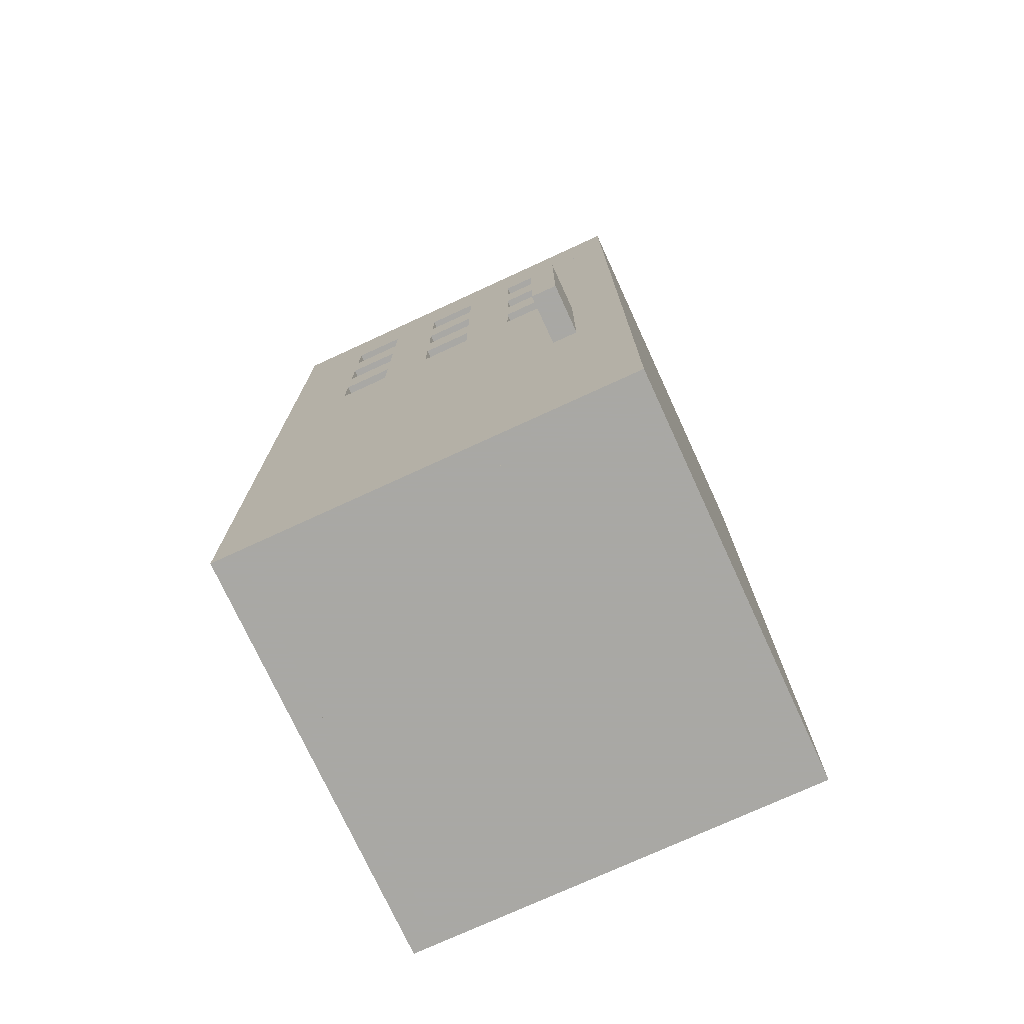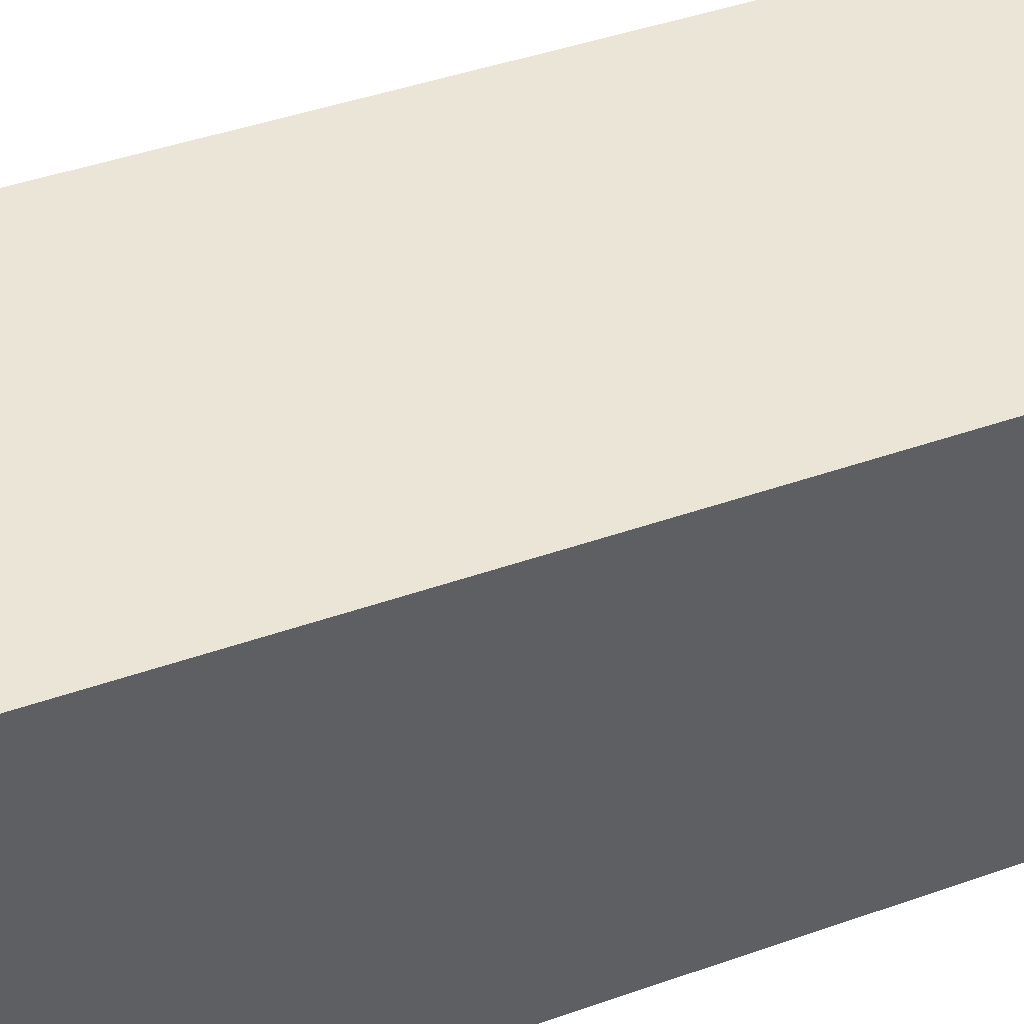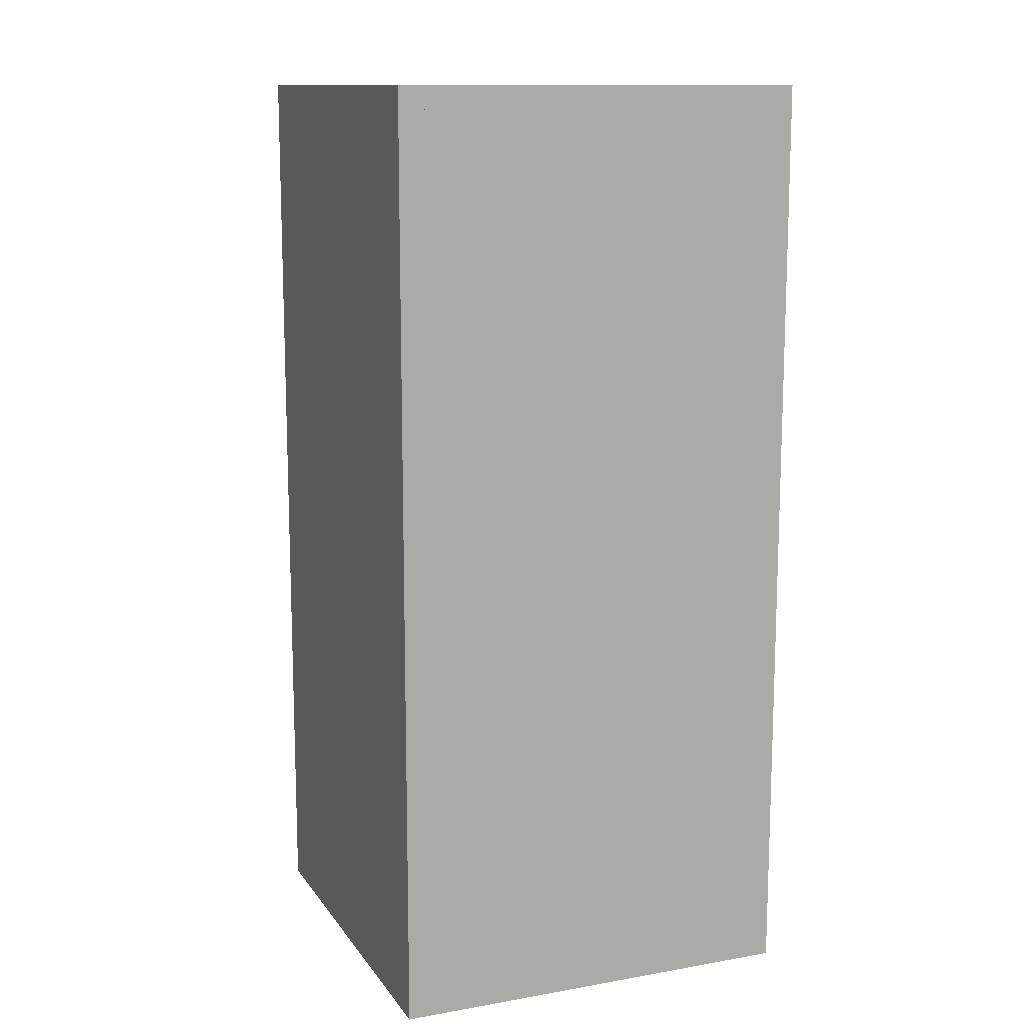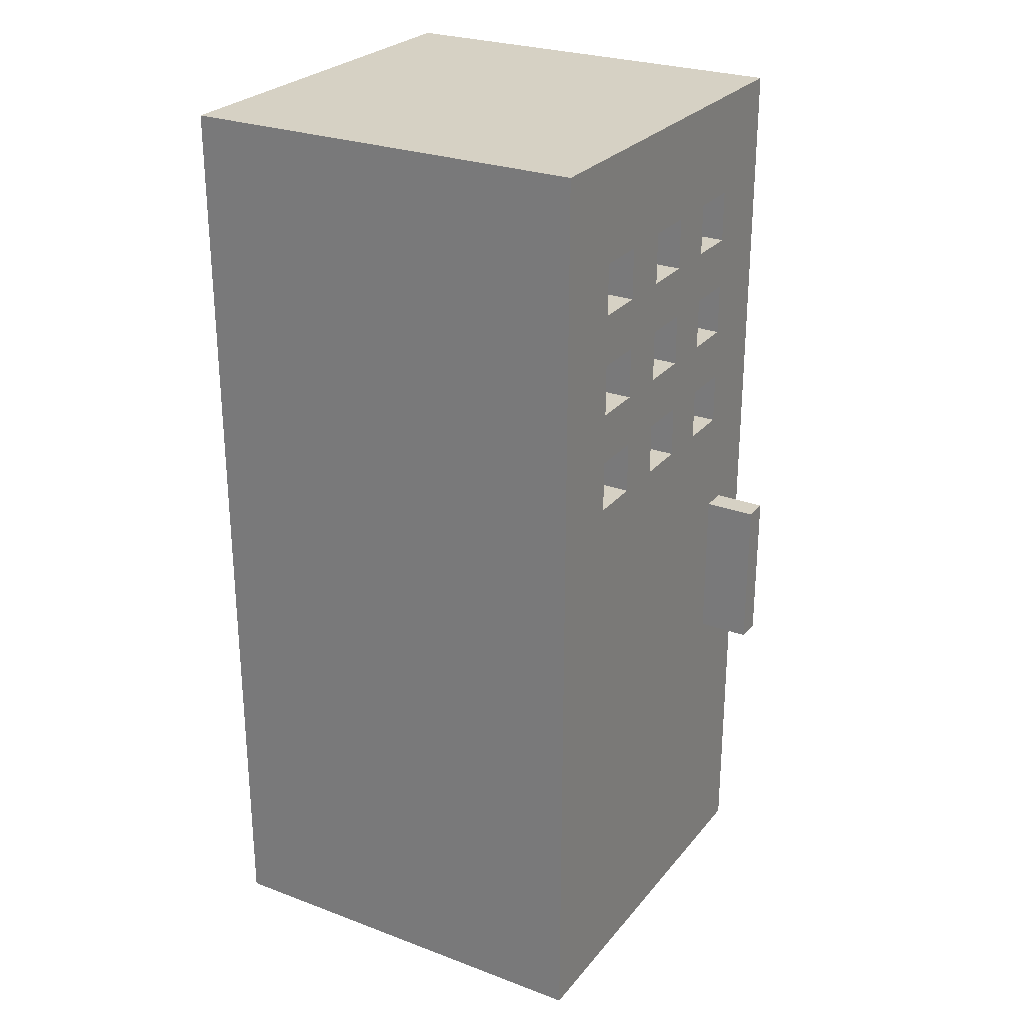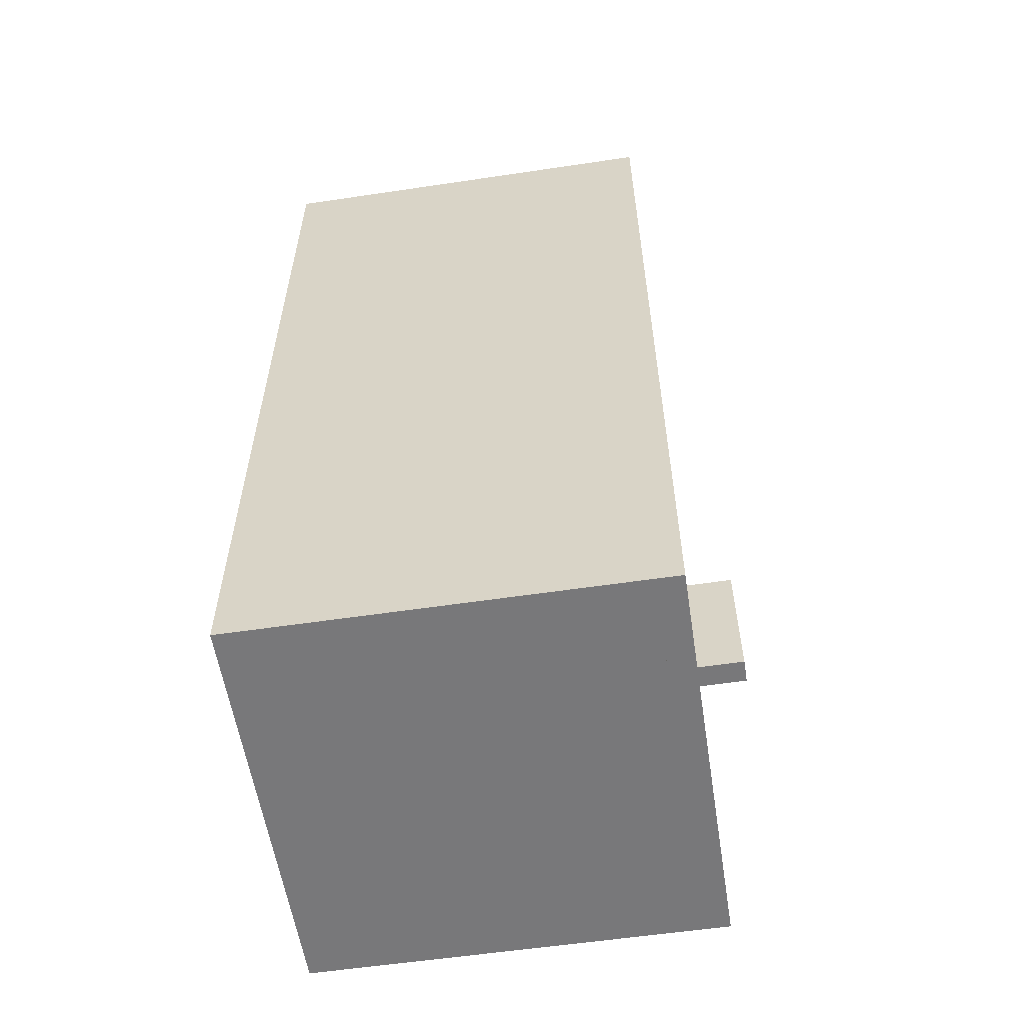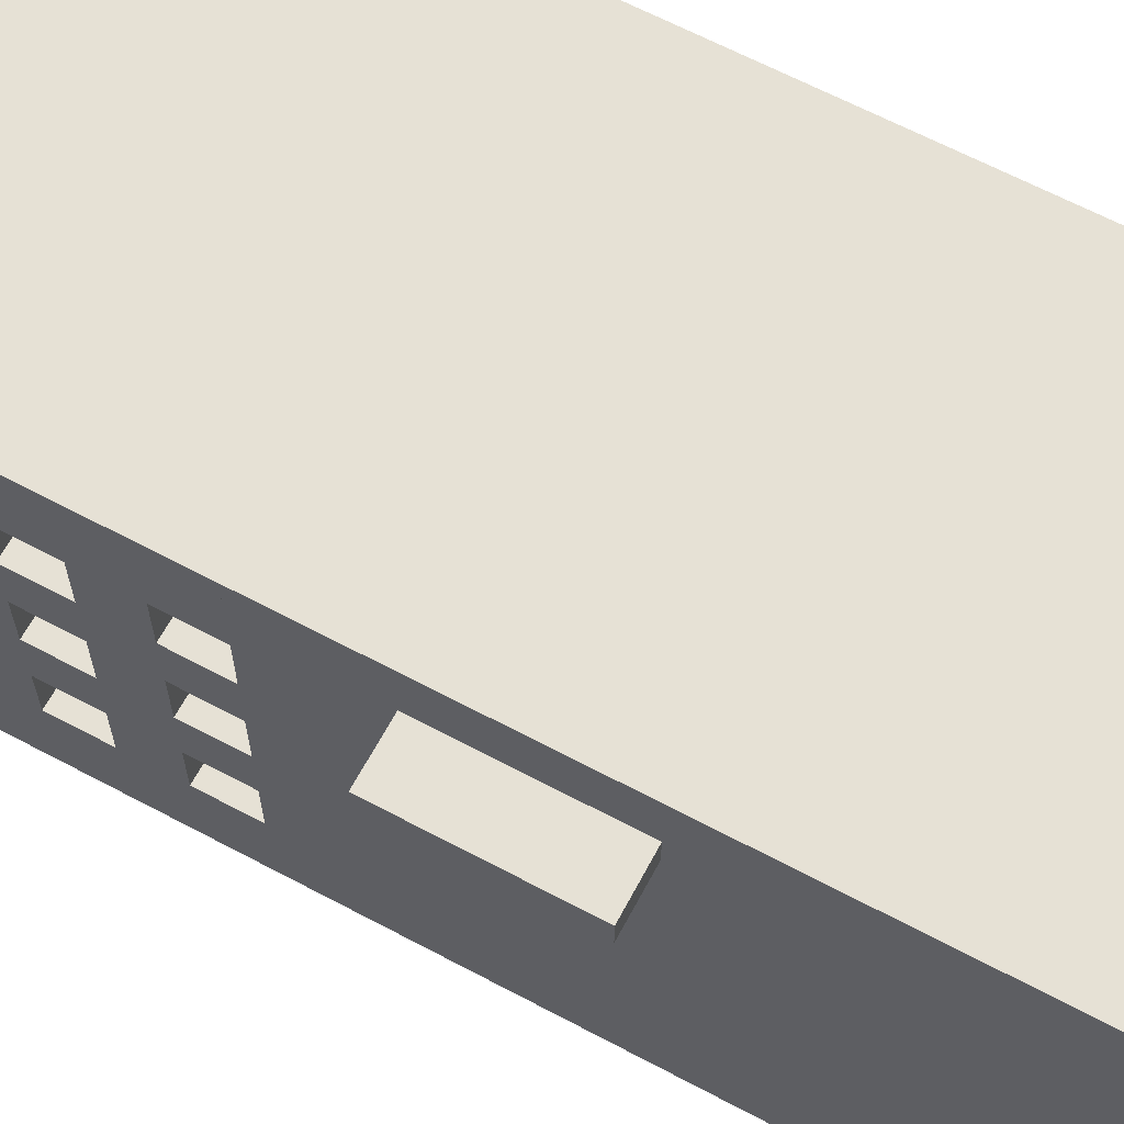
<metadata>
{"format":"obj","ext":"obj","renderer":"f3d","projection":"perspective","resolution":1024,"background":"white","views":[{"elev":-75.0,"azim":-65.3,"up":"+Y"},{"elev":44.4,"azim":67.7,"up":"+Z"},{"elev":12.5,"azim":68.0,"up":"+Y"},{"elev":26.6,"azim":-149.7,"up":"+Y"},{"elev":-57.6,"azim":-171.2,"up":"+Y"},{"elev":64.5,"azim":-61.8,"up":"+Z"}]}
</metadata>
<code>
o Cube.002_Cube.003
v 0.0625 1.875 0.6875
v 0 1.875 0.6875
v 0 1.875 0.5625
v 0.0625 1.875 0.5625
v 0.0625 2 0.6875
v 0 2 0.6875
v 0 2 0.5625
v 0.0625 2 0.5625
v 0.0625 1.875 0.4375
v 0 1.875 0.4375
v 0 1.875 0.3125
v 0.0625 1.875 0.3125
v 0.0625 2 0.4375
v 0 2 0.4375
v 0 2 0.3125
v 0.0625 2 0.3125
v 0.0625 1.625 0.6875
v 0 1.625 0.6875
v 0 1.625 0.5625
v 0.0625 1.625 0.5625
v 0.0625 1.75 0.6875
v 0 1.75 0.6875
v 0 1.75 0.5625
v 0.0625 1.75 0.5625
v 0.0625 1.625 0.4375
v 0 1.625 0.4375
v 0 1.625 0.3125
v 0.0625 1.625 0.3125
v 0.0625 1.75 0.4375
v 0 1.75 0.4375
v 0 1.75 0.3125
v 0.0625 1.75 0.3125
v 0.0625 1.375 0.6875
v 0 1.375 0.6875
v 0 1.375 0.5625
v 0.0625 1.375 0.5625
v 0.0625 1.5 0.6875
v 0 1.5 0.6875
v 0 1.5 0.5625
v 0.0625 1.5 0.5625
v 0.0625 1.375 0.4375
v 0 1.375 0.4375
v 0 1.375 0.3125
v 0.0625 1.375 0.3125
v 0.0625 1.5 0.4375
v 0 1.5 0.4375
v 0 1.5 0.3125
v 0.0625 1.5 0.3125
v 0.0625 1.75 0.8125
v 0 1.75 0.8125
v 0 1.75 0.1875
v 0.0625 1.75 0.1875
v 0.0625 1.875 0.8125
v 0 1.875 0.8125
v 0 1.875 0.1875
v 0.0625 1.875 0.1875
v 0.0625 1.5 0.8125
v 0 1.5 0.8125
v 0 1.5 0.1875
v 0.0625 1.5 0.1875
v 0.0625 1.625 0.8125
v 0 1.625 0.8125
v 0 1.625 0.1875
v 0.0625 1.625 0.1875
v 0 0.7501 0.8744
v -0.125 0.7501 0.8744
v -0.125 0.7501 0.8119
v 0 0.7501 0.8119
v 0 1.125 0.8744
v -0.125 1.125 0.8744
v -0.125 1.125 0.8119
v 0 1.125 0.8119
v 0.0625 1.375 1
v 1e-06 1.375 1
v 1e-06 1.375 0.8125
v 0.0625 1.375 0.8125
v 0.0625 2 1
v 1e-06 2 1
v 1e-06 2 0.8125
v 0.0625 2 0.8125
v 0.0625 1.375 0.1875
v 1e-06 1.375 0.1875
v 1e-06 1.375 -3e-06
v 0.0625 1.375 -3e-06
v 0.0625 2 0.1875
v 1e-06 2 0.1875
v 1e-06 2 -3e-06
v 0.0625 2 -3e-06
v 0.0625 2 1
v 1e-06 2 1
v 1e-06 2 -2e-06
v 0.0625 2 -1e-06
v 0.0625 2.25 1
v 1e-06 2.25 1
v 1e-06 2.25 -2e-06
v 0.0625 2.25 -1e-06
v 0.0625 0 1
v 1e-06 0 1
v 1e-06 0 -2e-06
v 0.0625 0 -1e-06
v 0.0625 1.375 1
v 1e-06 1.375 1
v 1e-06 1.375 -2e-06
v 0.0625 1.375 -1e-06
v 0 1.875 0.3125
v 0.0625 1.875 0.3125
v 0 2 0.3125
v 0.0625 2 0.3125
v 0.9414 1e-06 0.938
v 0.0625 1e-06 0.938
v 0.0625 1e-06 0.06253
v 0.9414 1e-06 0.06253
v 0.9414 0.0625 0.938
v 0.0625 0.0625 0.938
v 0.0625 0.0625 0.06253
v 0.9414 0.0625 0.06253
v 0.9414 2.187 0.938
v 0.0625 2.187 0.938
v 0.0625 2.187 0.06253
v 0.9414 2.187 0.06253
v 0.9414 2.25 0.938
v 0.0625 2.25 0.938
v 0.0625 2.25 0.06253
v 0.9414 2.25 0.06253
v 1 -0 0.938
v 0.9414 -0 0.938
v 0.9414 -0 0.06253
v 1 -0 0.06253
v 1 2.25 0.938
v 0.9414 2.25 0.938
v 0.9414 2.25 0.06253
v 1 2.25 0.06253
v 1 -0 1
v 0.0625 -0 1
v 0.0625 -0 0.9375
v 1 -0 0.9375
v 1 2.25 1
v 0.0625 2.25 1
v 0.0625 2.25 0.9375
v 1 2.25 0.9375
v 1 -0 0.06253
v 0.0625 -0 0.06253
v 0.0625 -0 -2e-06
v 1 -0 -2e-06
v 1 2.25 0.06253
v 0.0625 2.25 0.06253
v 0.0625 2.25 -2e-06
v 1 2.25 -2e-06
f 145 141 144
f 145 144 148
f 143 147 148
f 143 148 144
f 142 146 147
f 142 147 143
f 141 145 142
f 145 146 142
f 145 148 147
f 145 147 146
f 141 142 143
f 141 143 144
f 137 133 136
f 137 136 140
f 135 139 140
f 135 140 136
f 134 138 139
f 134 139 135
f 133 137 134
f 137 138 134
f 137 140 139
f 137 139 138
f 133 134 135
f 133 135 136
f 129 125 132
f 125 128 132
f 127 131 132
f 127 132 128
f 126 130 127
f 130 131 127
f 125 129 126
f 129 130 126
f 129 132 131
f 129 131 130
f 125 126 128
f 126 127 128
f 121 117 120
f 121 120 124
f 119 123 120
f 123 124 120
f 118 122 119
f 122 123 119
f 117 121 118
f 121 122 118
f 121 124 123
f 121 123 122
f 117 118 119
f 117 119 120
f 113 109 112
f 113 112 116
f 111 115 112
f 115 116 112
f 110 114 111
f 114 115 111
f 109 113 110
f 113 114 110
f 113 116 115
f 113 115 114
f 109 110 111
f 109 111 112
f 105 107 108
f 105 108 106
f 101 97 100
f 101 100 104
f 99 103 100
f 103 104 100
f 98 102 99
f 102 103 99
f 97 101 98
f 101 102 98
f 101 104 103
f 101 103 102
f 97 98 99
f 97 99 100
f 93 89 96
f 89 92 96
f 91 95 96
f 91 96 92
f 90 94 91
f 94 95 91
f 89 93 90
f 93 94 90
f 93 96 95
f 93 95 94
f 89 90 91
f 89 91 92
f 85 81 84
f 85 84 88
f 83 87 88
f 83 88 84
f 82 86 83
f 86 87 83
f 81 85 82
f 85 86 82
f 85 88 87
f 85 87 86
f 81 82 83
f 81 83 84
f 77 73 80
f 73 76 80
f 75 79 80
f 75 80 76
f 74 78 79
f 74 79 75
f 73 77 74
f 77 78 74
f 77 80 79
f 77 79 78
f 73 74 75
f 73 75 76
f 69 65 68
f 69 68 72
f 67 71 72
f 67 72 68
f 66 70 71
f 66 71 67
f 65 69 66
f 69 70 66
f 69 72 71
f 69 71 70
f 65 66 67
f 65 67 68
f 61 57 64
f 57 60 64
f 59 63 64
f 59 64 60
f 58 62 59
f 62 63 59
f 57 61 62
f 57 62 58
f 61 64 63
f 61 63 62
f 57 58 59
f 57 59 60
f 53 49 56
f 49 52 56
f 51 55 56
f 51 56 52
f 50 54 51
f 54 55 51
f 49 53 54
f 49 54 50
f 53 56 55
f 53 55 54
f 49 50 51
f 49 51 52
f 45 41 48
f 41 44 48
f 43 47 48
f 43 48 44
f 42 46 47
f 42 47 43
f 41 45 46
f 41 46 42
f 45 48 47
f 45 47 46
f 41 42 43
f 41 43 44
f 37 33 40
f 33 36 40
f 35 39 40
f 35 40 36
f 34 38 35
f 38 39 35
f 33 37 34
f 37 38 34
f 37 40 39
f 37 39 38
f 33 34 35
f 33 35 36
f 29 25 28
f 29 28 32
f 27 31 32
f 27 32 28
f 26 30 31
f 26 31 27
f 25 29 30
f 25 30 26
f 29 32 31
f 29 31 30
f 25 26 27
f 25 27 28
f 21 17 24
f 17 20 24
f 19 23 24
f 19 24 20
f 18 22 19
f 22 23 19
f 17 21 18
f 21 22 18
f 21 24 23
f 21 23 22
f 17 18 19
f 17 19 20
f 13 9 16
f 9 12 16
f 10 14 15
f 10 15 11
f 9 13 14
f 9 14 10
f 13 16 15
f 13 15 14
f 9 10 11
f 9 11 12
f 5 1 8
f 1 4 8
f 3 7 8
f 3 8 4
f 2 6 3
f 6 7 3
f 1 5 2
f 5 6 2
f 5 8 7
f 5 7 6
f 1 2 3
f 1 3 4

</code>
